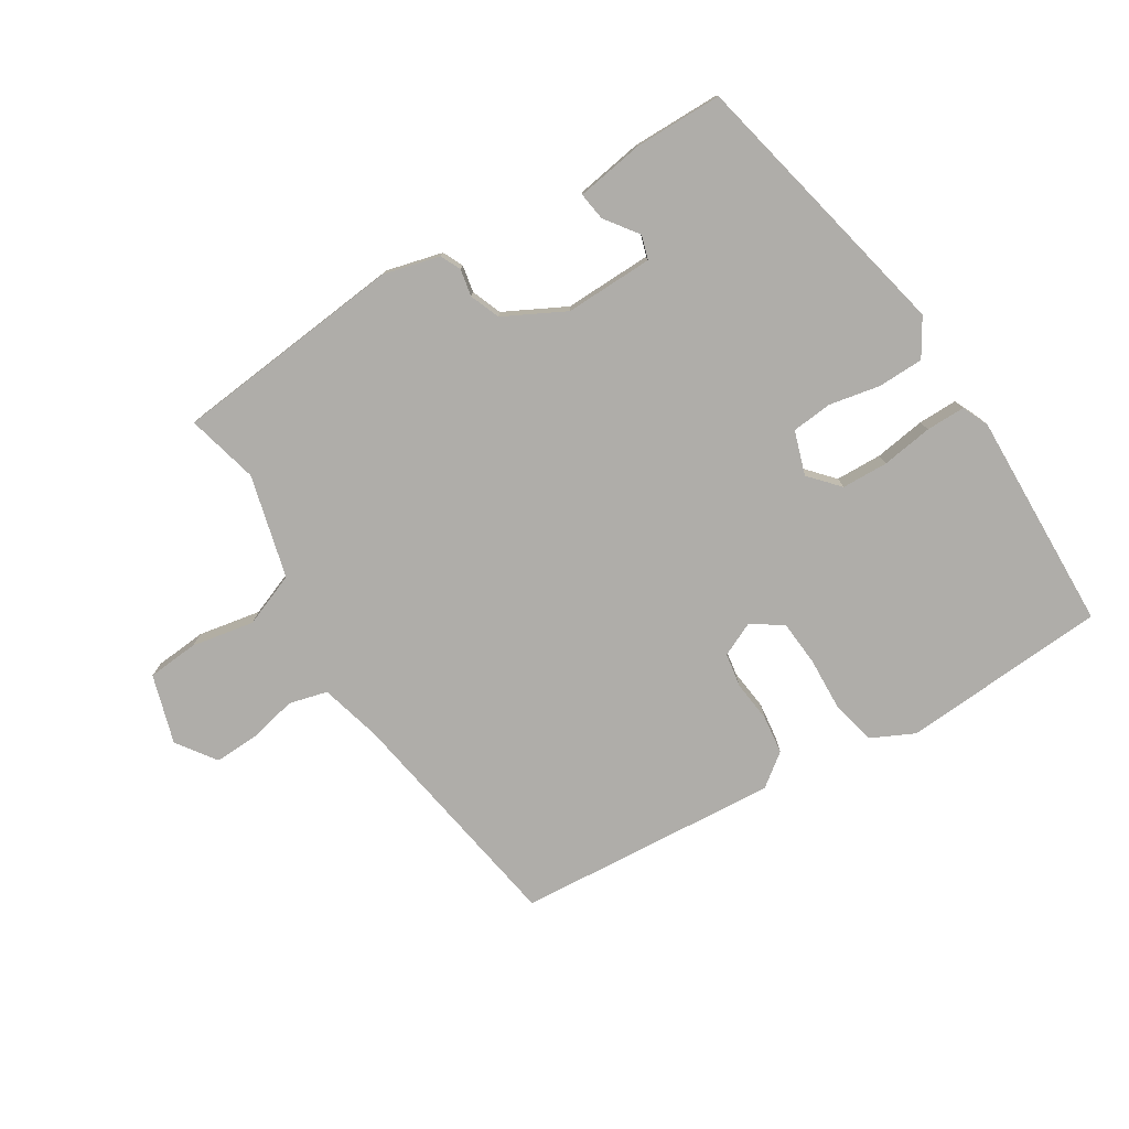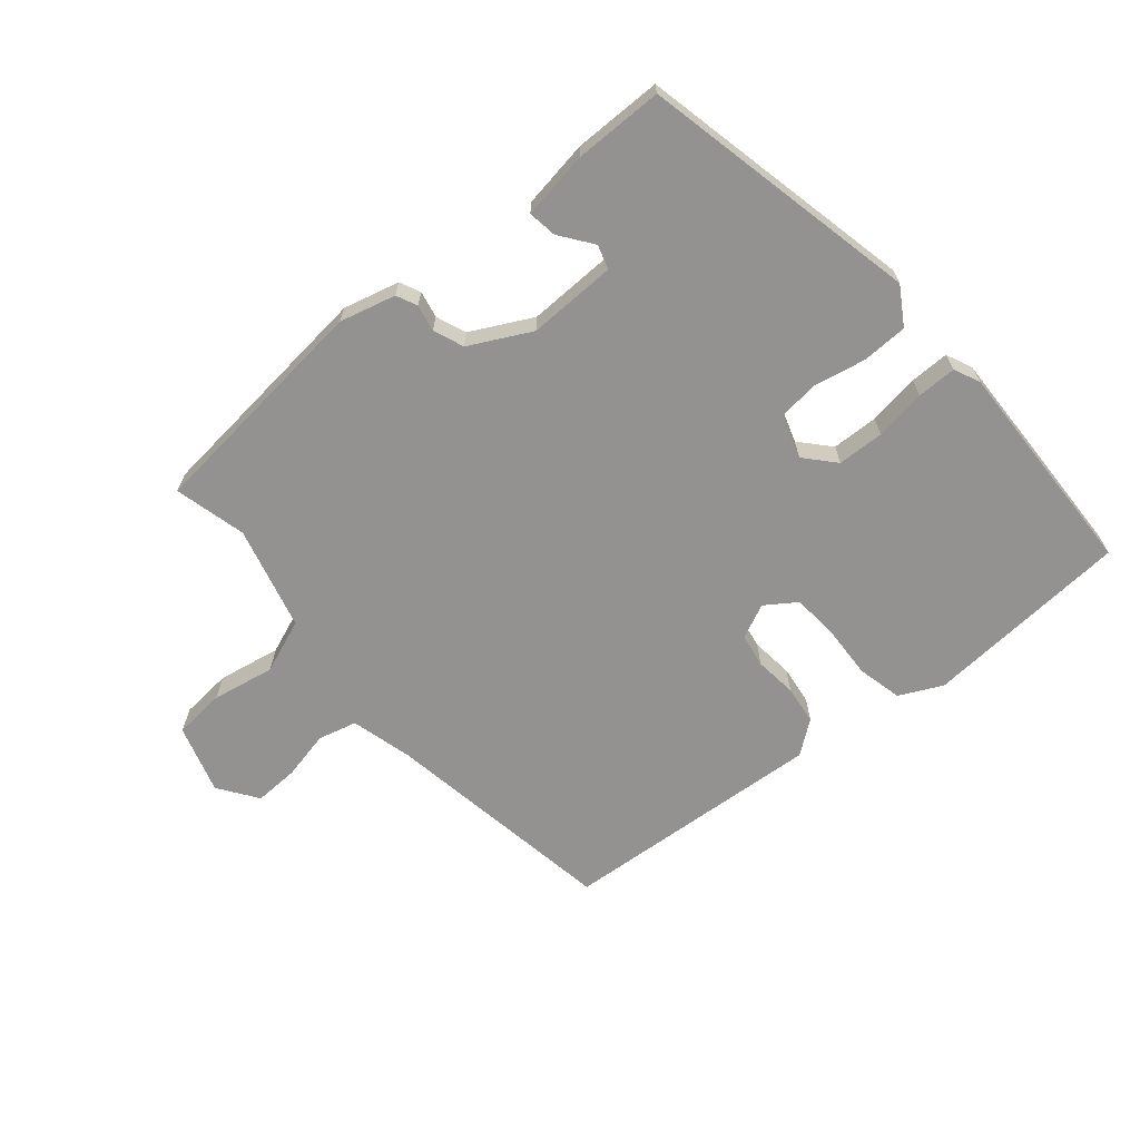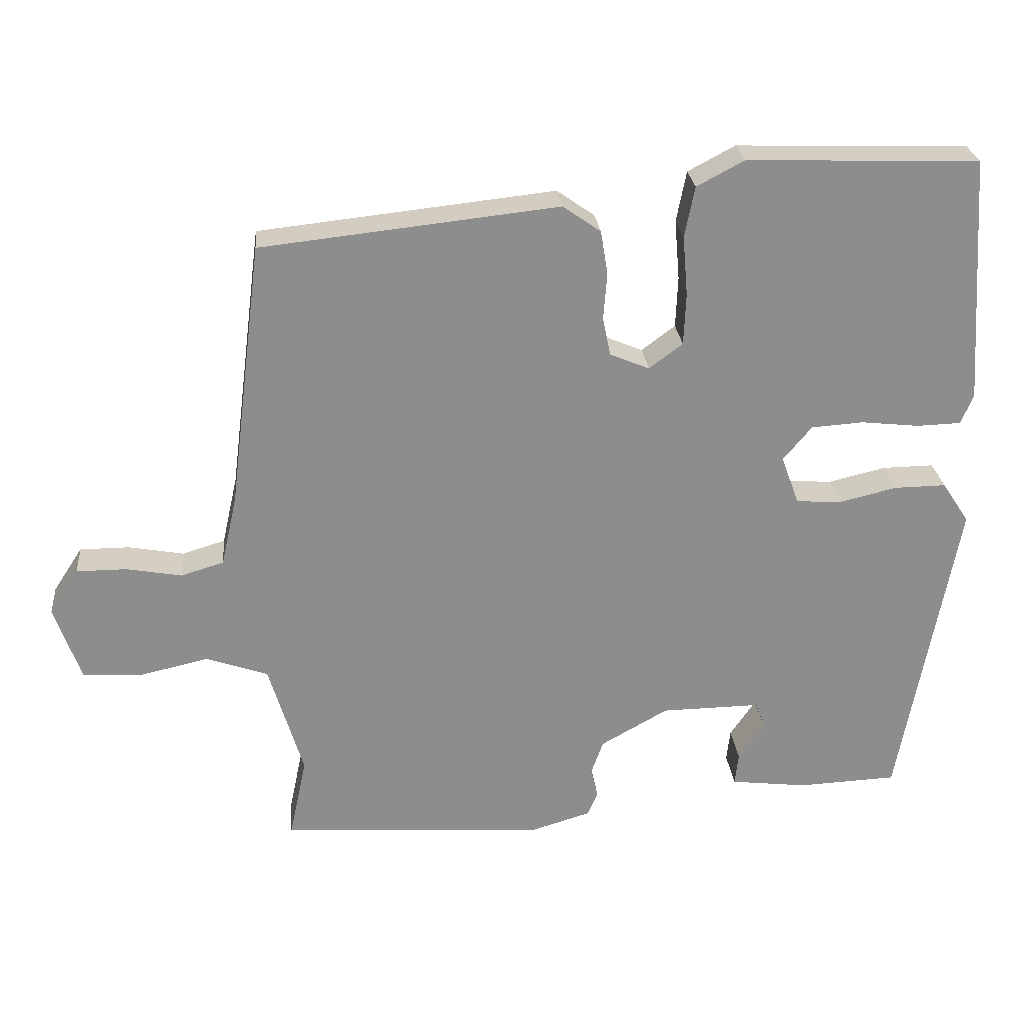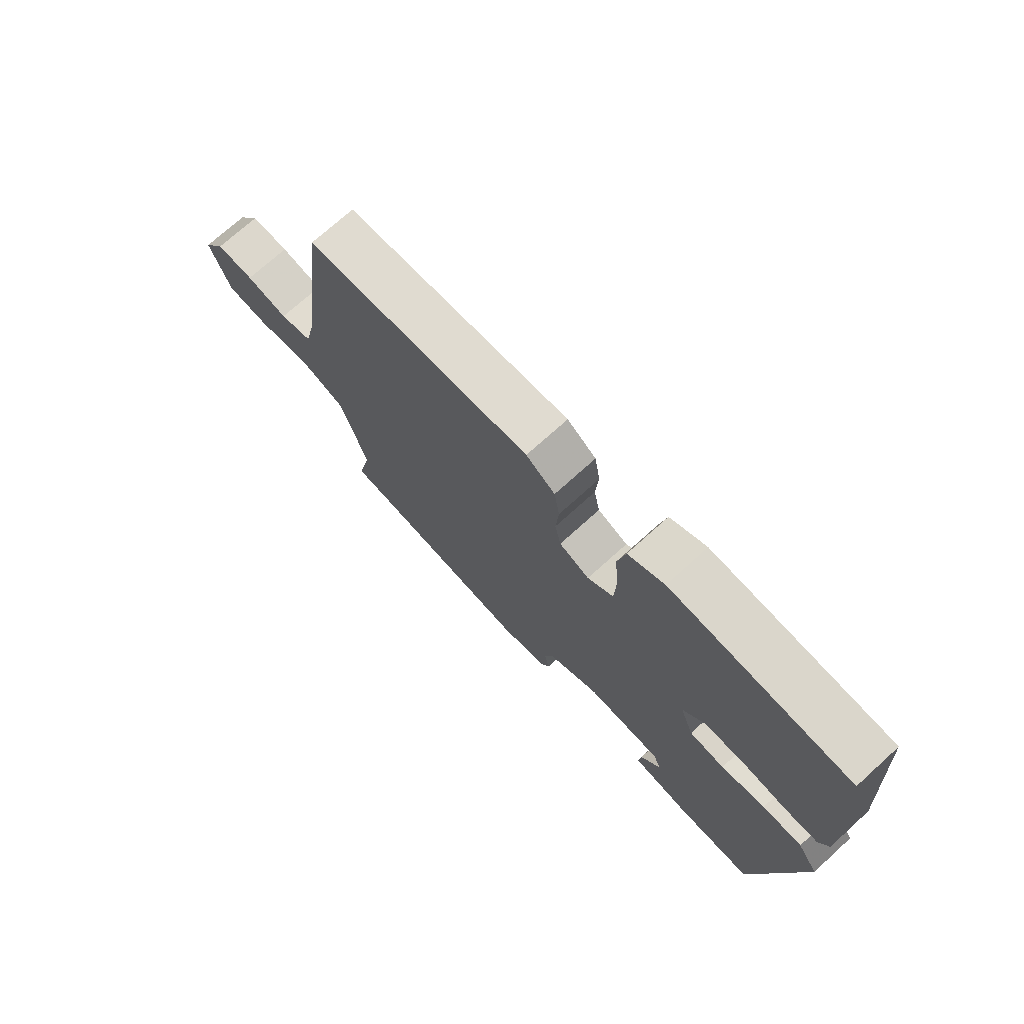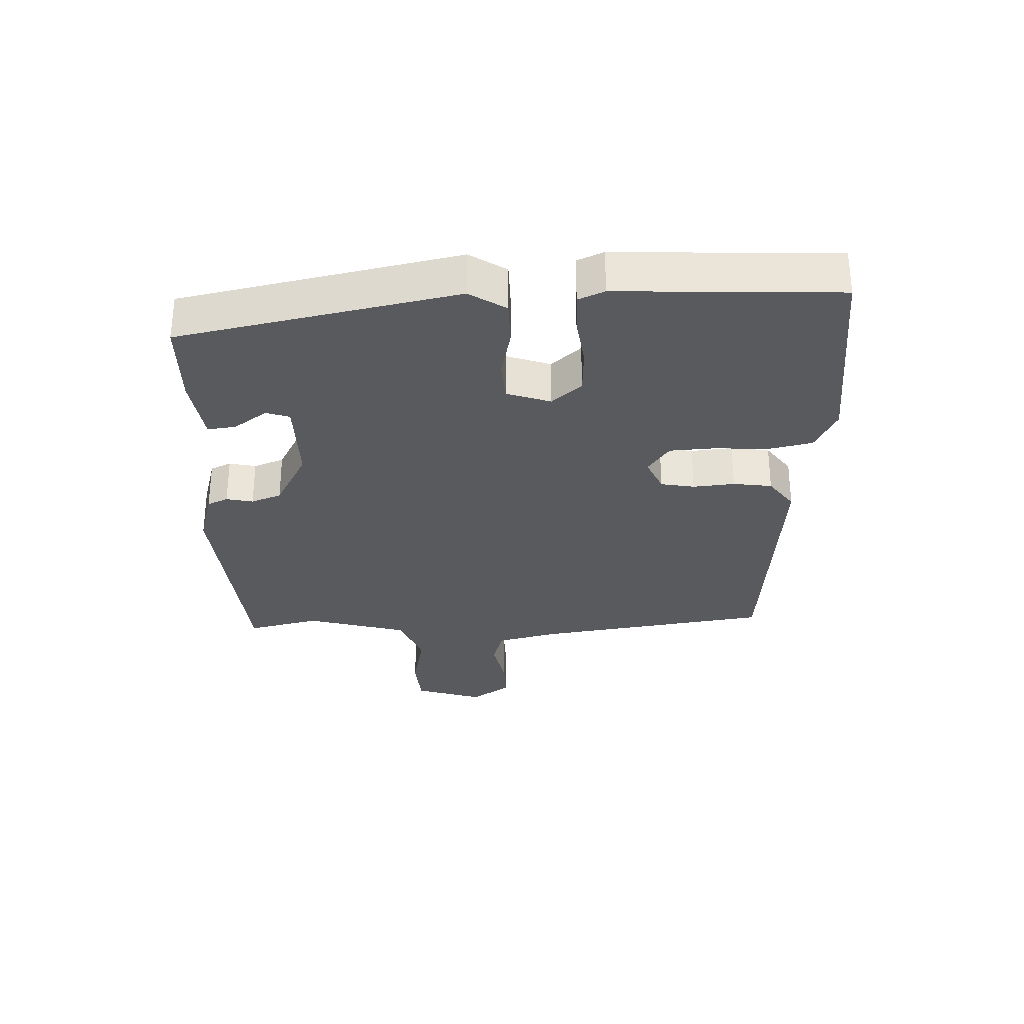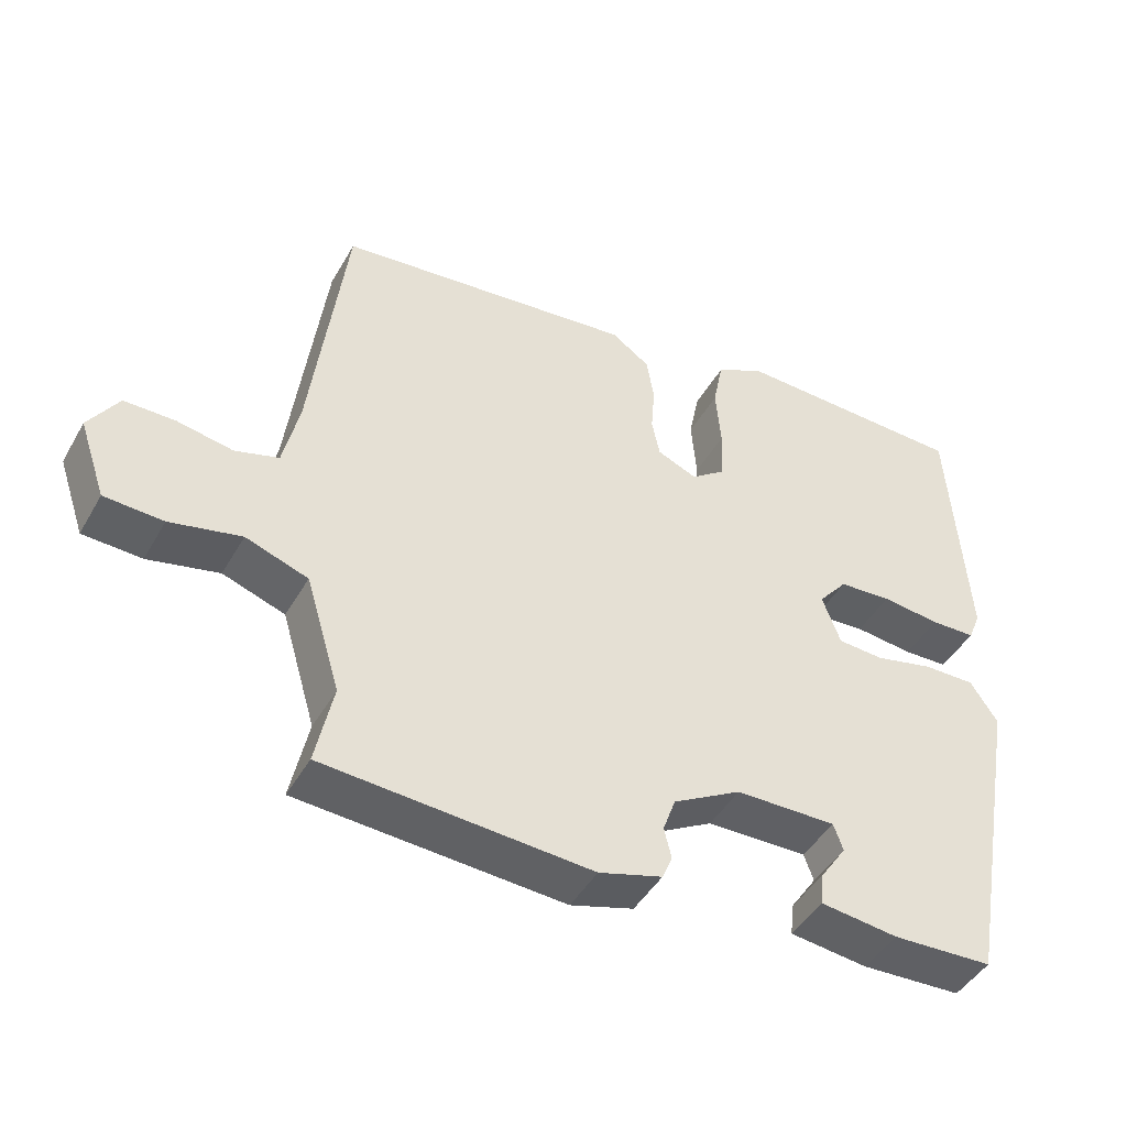
<metadata>
{"format":"obj","ext":"obj","renderer":"f3d","projection":"perspective","resolution":1024,"background":"white","views":[{"elev":-77.3,"azim":-146.1,"up":"+Y"},{"elev":-66.4,"azim":-137.8,"up":"+Y"},{"elev":25.7,"azim":174.5,"up":"+Z"},{"elev":72.8,"azim":-132.2,"up":"+Z"},{"elev":-30.7,"azim":-86.7,"up":"+Y"},{"elev":-45.2,"azim":151.8,"up":"+Z"}]}
</metadata>
<code>
v 0.481 0.07 -0.523
v 0.114 0.07 -0.547
v 0.027 0.07 -0.521
v 0.013 0.07 -0.488
v 0.023 0.07 -0.446
v 0.006 0.07 -0.398
v -0.088 0.07 -0.345
v -0.227 0.07 -0.343
v -0.24 0.07 -0.38
v -0.204 0.07 -0.433
v -0.199 0.07 -0.478
v -0.306 0.07 -0.491
v -0.445 0.07 -0.485
v -0.525 0.07 -0.045
v -0.487 0.07 0.012
v -0.415 0.07 0.011
v -0.335 0.07 -0.008
v -0.271 0.07 -0.004
v -0.246 0.07 0.064
v -0.286 0.07 0.112
v -0.359 0.07 0.117
v -0.44 0.07 0.108
v -0.502 0.07 0.11
v -0.519 0.07 0.152
v -0.496 0.07 0.499
v -0.171 0.07 0.509
v -0.105 0.07 0.474
v -0.091 0.07 0.403
v -0.098 0.07 0.319
v -0.095 0.07 0.247
v -0.048 0.07 0.212
v 0.007 0.07 0.235
v 0.018 0.07 0.288
v 0.013 0.07 0.354
v 0.023 0.07 0.415
v 0.076 0.07 0.452
v 0.49 0.07 0.407
v 0.537 0.07 0.035
v 0.559 0.07 -0.063
v 0.619 0.07 -0.081
v 0.696 0.07 -0.067
v 0.766 0.07 -0.067
v 0.807 0.07 -0.13
v 0.77 0.07 -0.237
v 0.689 0.07 -0.241
v 0.591 0.07 -0.219
v 0.505 0.07 -0.249
v 0.457 0.07 -0.409
v 0.481 0 -0.523
v 0.114 0 -0.547
v 0.027 0 -0.521
v 0.013 0 -0.488
v 0.023 0 -0.446
v 0.006 0 -0.398
v -0.088 0 -0.345
v -0.227 0 -0.343
v -0.24 0 -0.38
v -0.204 0 -0.433
v -0.199 0 -0.478
v -0.306 0 -0.491
v -0.445 0 -0.485
v -0.525 0 -0.045
v -0.487 0 0.012
v -0.415 0 0.011
v -0.335 0 -0.008
v -0.271 0 -0.004
v -0.246 0 0.064
v -0.286 0 0.112
v -0.359 0 0.117
v -0.44 0 0.108
v -0.502 0 0.11
v -0.519 0 0.152
v -0.496 0 0.499
v -0.171 0 0.509
v -0.105 0 0.474
v -0.091 0 0.403
v -0.098 0 0.319
v -0.095 0 0.247
v -0.048 0 0.212
v 0.007 0 0.235
v 0.018 0 0.288
v 0.013 0 0.354
v 0.023 0 0.415
v 0.076 0 0.452
v 0.49 0 0.407
v 0.537 0 0.035
v 0.559 0 -0.063
v 0.619 0 -0.081
v 0.696 0 -0.067
v 0.766 0 -0.067
v 0.807 0 -0.13
v 0.77 0 -0.237
v 0.689 0 -0.241
v 0.591 0 -0.219
v 0.505 0 -0.249
v 0.457 0 -0.409
f 44 45 46
f 43 44 46
f 42 43 46
f 41 42 46
f 40 41 46
f 39 40 46 47
f 38 39 47 48
f 37 38 48
f 36 37 48
f 35 36 48
f 34 35 48
f 33 34 48
f 27 28 29
f 26 27 29
f 25 26 29
f 24 25 29
f 23 24 29
f 22 23 29
f 21 22 29
f 20 21 29 30
f 19 20 30 31
f 15 16 17
f 14 15 17
f 13 14 17
f 12 13 17
f 12 17 18
f 9 10 11 12
f 18 19 31
f 12 18 31
f 9 12 31
f 8 9 31
f 3 4 5
f 2 3 5
f 1 2 5
f 48 1 5
f 48 5 6
f 33 48 6
f 32 33 6
f 7 8 31 32
f 6 7 32
f 94 93 92
f 94 92 91
f 94 91 90
f 94 90 89
f 94 89 88
f 95 94 88 87
f 96 95 87 86
f 96 86 85
f 96 85 84
f 96 84 83
f 96 83 82
f 96 82 81
f 77 76 75
f 77 75 74
f 77 74 73
f 77 73 72
f 77 72 71
f 77 71 70
f 77 70 69
f 78 77 69 68
f 79 78 68 67
f 65 64 63
f 65 63 62
f 65 62 61
f 65 61 60
f 66 65 60
f 60 59 58 57
f 79 67 66
f 79 66 60
f 79 60 57
f 79 57 56
f 53 52 51
f 53 51 50
f 53 50 49
f 53 49 96
f 54 53 96
f 54 96 81
f 54 81 80
f 80 79 56 55
f 80 55 54
f 1 49 50 2
f 2 50 51 3
f 3 51 52 4
f 4 52 53 5
f 5 53 54 6
f 6 54 55 7
f 7 55 56 8
f 8 56 57 9
f 9 57 58 10
f 10 58 59 11
f 11 59 60 12
f 12 60 61 13
f 13 61 62 14
f 14 62 63 15
f 15 63 64 16
f 16 64 65 17
f 17 65 66 18
f 18 66 67 19
f 19 67 68 20
f 20 68 69 21
f 21 69 70 22
f 22 70 71 23
f 23 71 72 24
f 24 72 73 25
f 25 73 74 26
f 26 74 75 27
f 27 75 76 28
f 28 76 77 29
f 29 77 78 30
f 30 78 79 31
f 31 79 80 32
f 32 80 81 33
f 33 81 82 34
f 34 82 83 35
f 35 83 84 36
f 36 84 85 37
f 37 85 86 38
f 38 86 87 39
f 39 87 88 40
f 40 88 89 41
f 41 89 90 42
f 42 90 91 43
f 43 91 92 44
f 44 92 93 45
f 45 93 94 46
f 46 94 95 47
f 47 95 96 48
f 48 96 49 1

</code>
